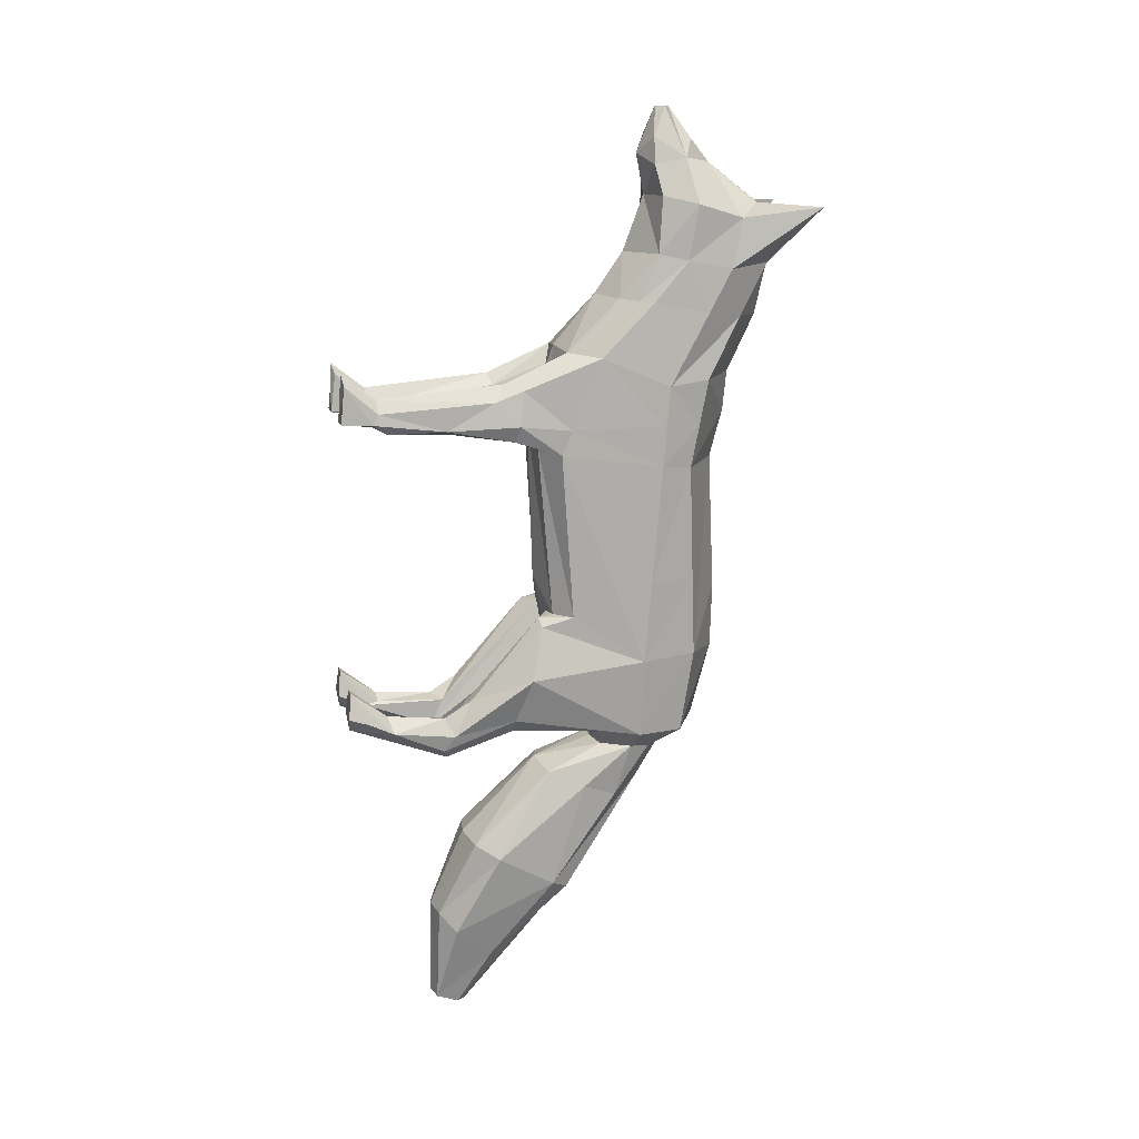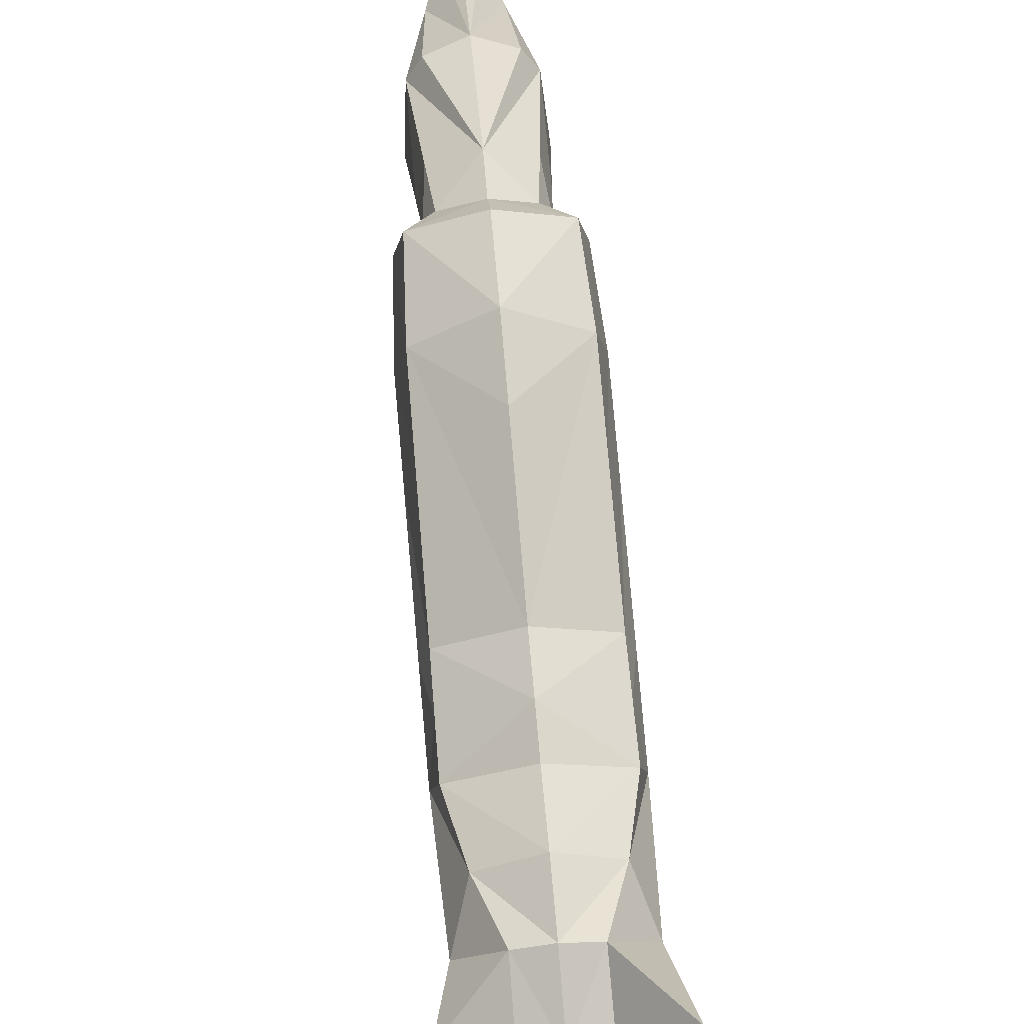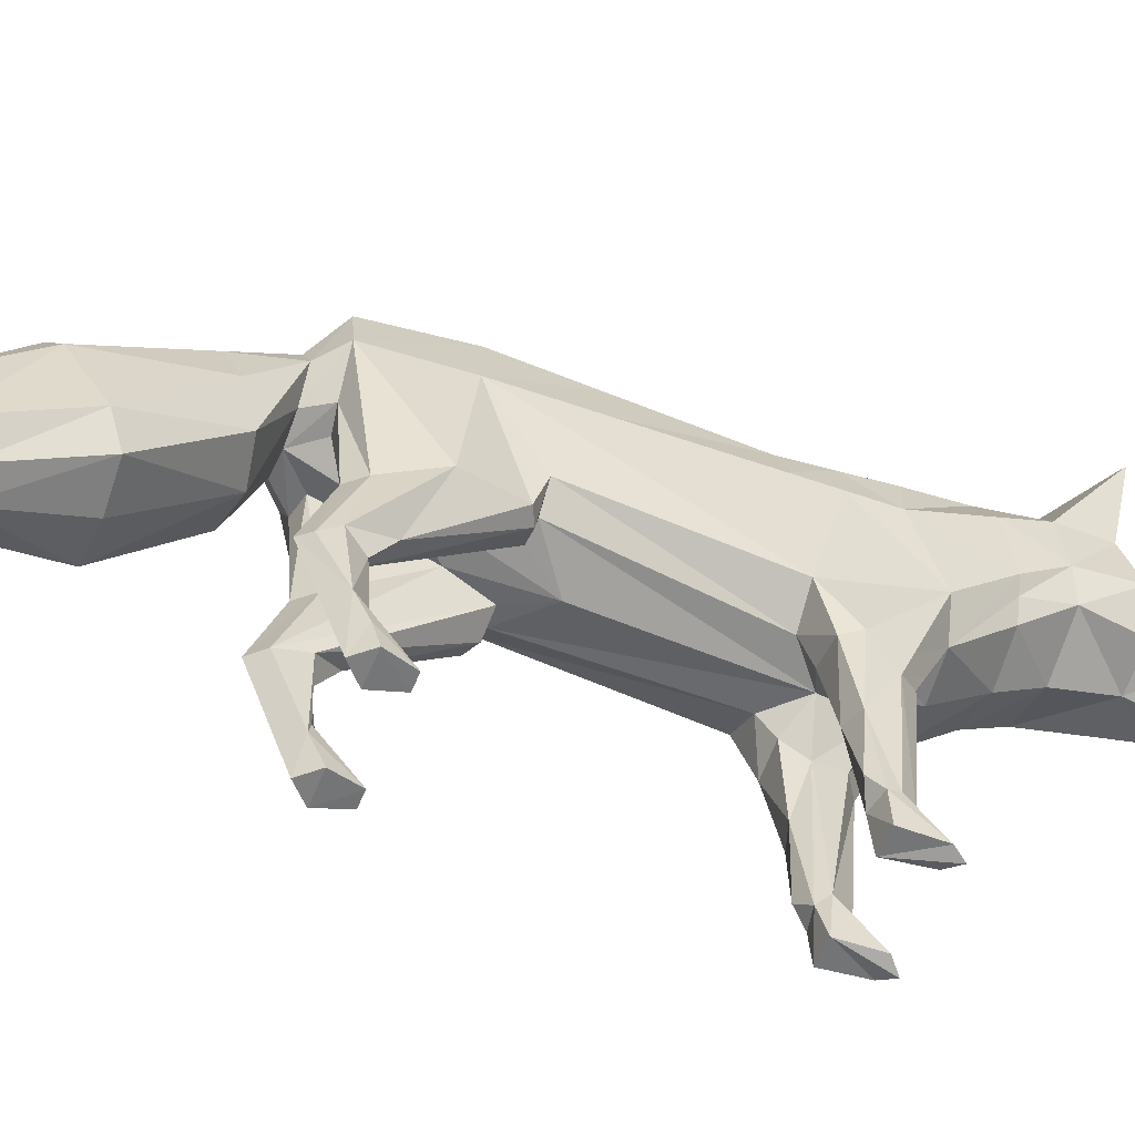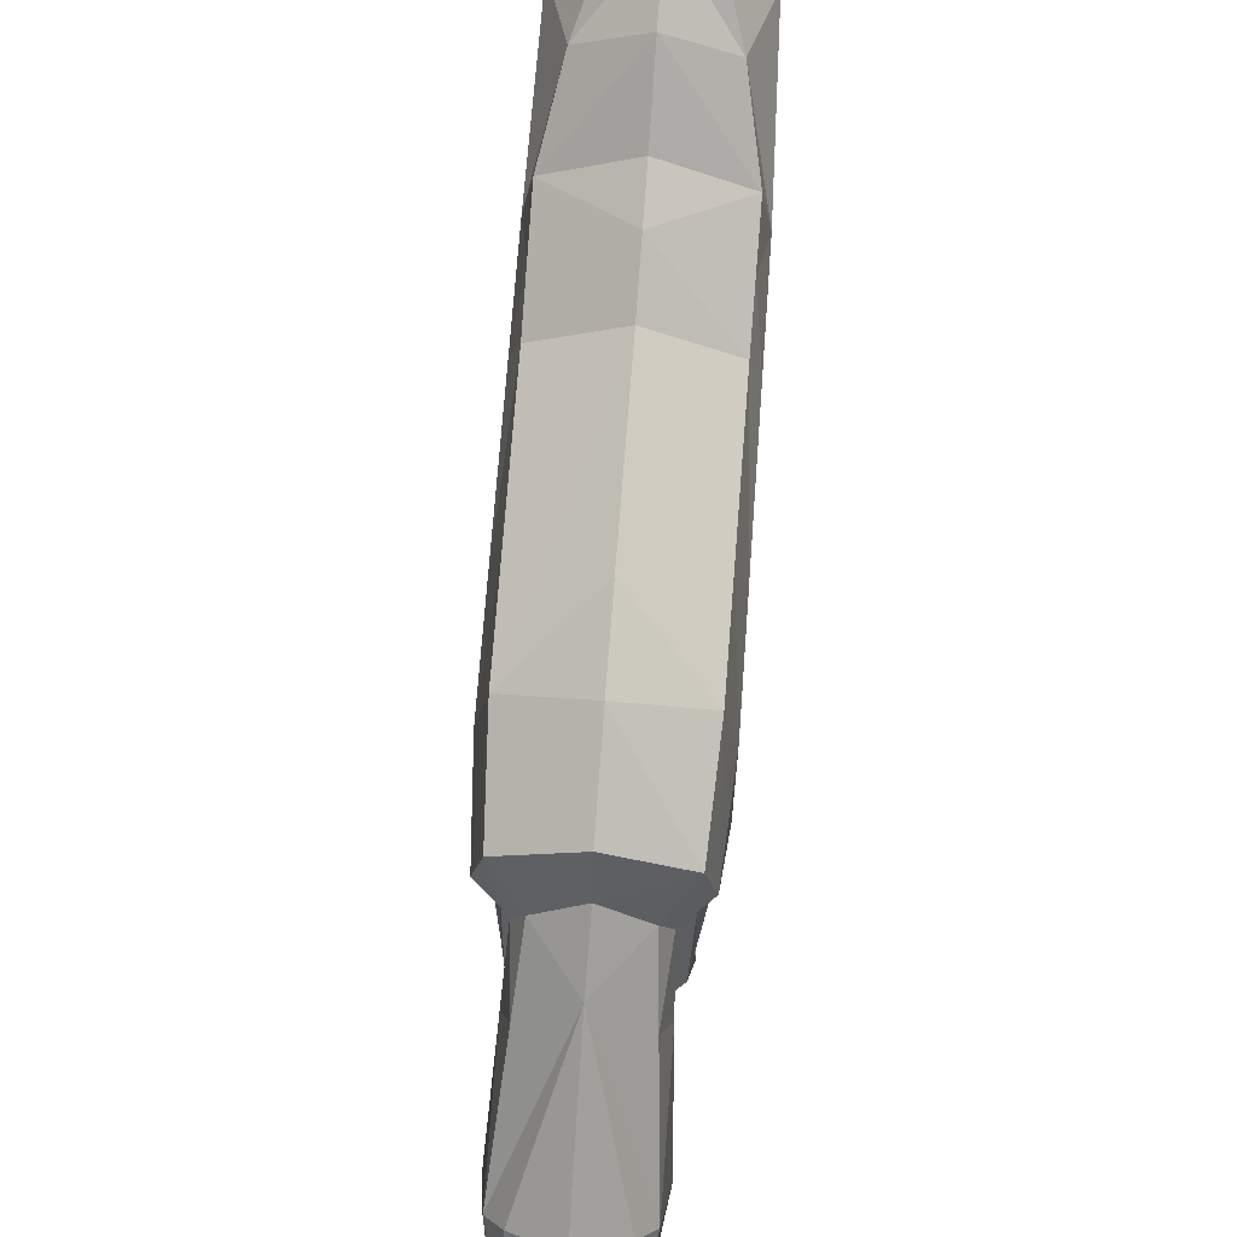
<metadata>
{"format":"obj","ext":"obj","renderer":"f3d","projection":"perspective","resolution":1024,"background":"white","views":[{"elev":13.8,"azim":76.6,"up":"+Z"},{"elev":74.4,"azim":-4.8,"up":"+Y"},{"elev":-58.0,"azim":-112.2,"up":"+Y"},{"elev":73.1,"azim":-175.6,"up":"+Y"}]}
</metadata>
<code>
v 10.01 57.76 8.093
v 11.6 30.55 -26.74
v 11.53 49.65 -24.65
v 7.042 42.9 -37.67
v 10.7 49.27 -37.79
v 4.212 43.85 -40.91
v 9.039 16.99 15.51
v 11.21 53.82 21.92
v 10.07 60.66 22.69
v 6.766 37.4 27.43
v 7.788 66.51 32.7
v 4.685 72.12 41.26
v 10.39 64.28 40.75
v 6.704 53.42 52.46
v 4.759 69.99 51.11
v 9.525 66.22 48.92
v 2.447 62.24 57.67
v 5.349 57.74 58.44
v 1.545 55.04 66.62
v 3.745 52.67 61.83
v 10.11 35.77 10.99
v 9.993 37.71 -16.56
v 10.01 42.55 26.72
v 9.988 56.96 42.2
v 10.01 58.61 51.22
v 12.59 78.91 50.62
v 5.973 34.28 -44.94
v 7.032 48.61 -40.95
v 9.983 58.76 -24.04
v 5.027 32.85 11.32
v 2.056 35.21 -23.05
v 6.83 34.81 -16.54
v 9.328 56.69 -37.72
v 3.521 42.38 -37.01
v 2.184 35.78 24.6
v 8.293 52.39 43.22
v 4.904 52.51 57.36
v 3.01 59.06 61.44
v 5.544 52.1 -41.49
v 7.072 32.33 -16.99
v 9.11 27.91 -34.27
v 4.5 27.59 -34.18
v 9.183 17.62 -36.24
v 6.975 28.07 -36.53
v 9.315 32.48 -18.12
v 3.703 34.36 -16.71
v 9.332 7.311 -34.95
v 7.014 16.31 -40.33
v 7.779 20.65 -30.46
v 4.784 15.92 -38.31
v 9.367 3.212 -32.99
v 8.629 15.8 -38.81
v 7.65 16.03 -33.31
v 4.977 17.75 -34
v 9.313 -0.1024 -31.93
v 6.951 6.461 -32.43
v 6.932 0.1045 -34.39
v 5.151 6.55 -33.48
v 4.538 4.366 -33.92
v 7.942 0.2823 -27.76
v 5.586 0.2352 -27.75
v 4.477 -0.1217 -31.96
v 9.328 27.98 13.41
v 4.493 28.92 13.39
v 8.003 7.591 15.19
v 10.43 28.92 16.02
v 4.5 27.18 20.9
v 9.233 24.87 19.96
v 5.921 17.71 14.55
v 3.621 25.56 16.4
v 8.838 5.132 16.93
v 7.119 26.68 22.67
v 4.654 6.349 17.74
v 8.702 -0.04466 17.21
v 6.962 5.766 20.81
v 8.523 5.926 18.67
v 5.669 5.088 16.25
v 4.908 -0.05987 17.18
v 7.095 0.2254 25.21
v 5.185 0.7971 23.49
v 8.422 0.5662 23.33
v 5.704 37.41 -66.23
v 8.622 25.13 -59.2
v 7.795 34.61 -64.65
v 6.508 21.22 -56.93
v 4.77 24 -78.08
v 6.403 17.83 -72.84
v 3.9 15.18 -69.95
v 2.598 18.47 -87.44
v 2.936 14.77 -86.01
v -10.01 57.76 8.093
v -11.6 30.55 -26.74
v 0 64.69 -25.6
v 0 35.72 -25.6
v 0 32.05 15.64
v -11.53 49.65 -24.65
v -7.042 42.9 -37.67
v 0 61.32 -37.67
v -10.7 49.27 -37.79
v -4.413 43.85 -40.91
v -0.1004 56.24 -40.87
v -9.039 16.99 15.51
v -11.21 53.82 21.92
v -10.07 60.66 22.69
v 0 66.91 22.63
v -6.766 37.4 27.43
v -7.788 66.51 32.7
v 0 71.52 32.15
v 0 36.58 28
v -4.685 72.12 41.26
v -10.39 64.28 40.75
v 0 73.63 41.17
v 0 48.43 43.12
v -6.704 53.42 52.46
v -4.759 69.99 51.11
v -9.525 66.22 48.92
v 0 51.9 52.4
v -2.447 62.24 57.67
v -5.349 57.74 58.44
v 0 56.02 66.62
v -1.545 55.04 66.62
v 0 50.61 59.07
v -3.745 52.67 61.83
v 0 61.56 58.6
v -10.11 35.77 10.99
v -9.993 37.71 -16.56
v -10.01 42.55 26.72
v -9.988 56.96 42.2
v -10.01 58.61 51.22
v 0 53.72 66.62
v -12.59 78.91 50.62
v 0 32.94 -43.74
v -5.973 34.28 -44.94
v -7.233 48.61 -40.95
v 0 51.5 -48.48
v -9.983 58.76 -24.04
v 0 65.03 -14.84
v 0 32.89 -11.25
v -5.027 32.85 11.32
v -2.056 35.21 -23.05
v 0 64.06 8.093
v -6.83 34.81 -16.54
v -9.328 56.69 -37.72
v -3.521 42.38 -37.01
v -0.1004 42.95 -40.81
v 0 66.23 16.03
v -2.184 35.78 24.6
v -8.293 52.39 43.22
v 0 71.23 51.19
v -4.904 52.51 57.36
v -3.01 59.06 61.44
v -5.744 52.1 -41.49
v -7.072 32.33 -16.99
v -9.11 27.91 -34.27
v -4.5 27.59 -34.18
v -9.183 17.62 -36.24
v -6.975 28.07 -36.53
v -9.315 32.48 -18.12
v -3.703 34.36 -16.71
v -9.332 7.311 -34.95
v -7.014 16.31 -40.33
v -7.779 20.65 -30.46
v -4.784 15.92 -38.31
v -9.367 3.212 -32.99
v -8.629 15.8 -38.81
v -7.65 16.03 -33.31
v -4.977 17.75 -34
v -9.313 -0.1024 -31.93
v -6.951 6.461 -32.43
v -6.932 0.1045 -34.39
v -5.151 6.55 -33.48
v -4.538 4.366 -33.92
v -7.942 0.2823 -27.76
v -5.586 0.2352 -27.75
v -4.477 -0.1217 -31.96
v -9.328 27.98 13.41
v -4.493 28.92 13.39
v -8.003 7.591 15.19
v -10.43 28.92 16.02
v -4.5 27.18 20.9
v -9.233 24.87 19.96
v -5.921 17.71 14.55
v -3.621 25.56 16.4
v -8.838 5.132 16.93
v -7.119 26.68 22.67
v -4.654 6.349 17.74
v -8.702 -0.04466 17.21
v -6.962 5.766 20.81
v -8.523 5.926 18.67
v -5.669 5.088 16.25
v -4.908 -0.05987 17.18
v -7.095 0.2254 25.21
v -5.185 0.7971 23.49
v -8.422 0.5662 23.33
v -5.704 37.41 -66.23
v 0 20.15 -56.5
v -8.622 25.13 -59.2
v -7.795 34.61 -64.65
v -6.508 21.22 -56.93
v 0 14.3 -69.41
v -4.77 24 -78.08
v -6.403 17.83 -72.84
v 0 38.18 -68.05
v -3.9 15.18 -69.95
v -2.598 18.47 -87.44
v 0 14 -85.69
v 0 20.14 -88.1
v -2.936 14.77 -86.01
v 11.3 52.63 8.654
v -11.3 52.63 8.654
v -8.267 16.74 20.32
v 4.575 17.11 19.37
v -4.575 17.11 19.37
v 4.425 17.53 16.34
v 5.943 16.98 20.32
v -8.933 16.87 19.41
v 7.044 16.78 21.79
v 4.058 17.44 16.97
v -7.044 16.78 21.79
v -4.058 17.44 16.97
v 8.267 16.74 20.32
v 8.933 16.87 19.41
v -4.425 17.53 16.34
v -5.943 16.98 20.32
v -9.443 29.61 21.77
v -3.086 29.37 19.45
v 1.704 29 16
v 7.014 29.86 24.08
v -7.014 29.86 24.08
v -5.056 29.69 22.5
v 3.086 29.37 19.45
v 3.84 29.63 21.96
v 9.443 29.61 21.77
v 5.056 29.69 22.5
v -1.704 29 16
v -3.84 29.63 21.96
v -11.25 53.23 15.25
v -10.04 59.2 15.34
v 11.25 53.23 15.25
v -10.09 37.51 15.03
v 10.04 59.2 15.34
v 10.09 37.51 15.03
v -7.001 19.99 -39.14
v -8.753 18.94 -37.63
v 8.156 19.3 -38.16
v 4.432 18.41 -36.34
v 7.001 19.99 -39.14
v 4.716 18.72 -37.32
v -8.156 19.3 -38.16
v -6.287 19.58 -38.55
v 6.287 19.58 -38.55
v -4.716 18.72 -37.32
v 8.753 18.94 -37.63
v 4.65 18.21 -35.63
v -4.432 18.41 -36.34
v -4.65 18.21 -35.63
v -6.47 45.91 -49.69
v 7.595 40.3 -47.41
v -7.725 40.3 -47.41
v 6.34 45.91 -49.69
v -10.02 37.26 -10.1
v -9.995 58.35 -11.05
v 5.434 34.25 -9.959
v 6.405 34.35 -9.964
v -5.434 34.25 -9.959
v -10.96 44.1 -10.41
v 8.837 36.58 -10.07
v -8.837 36.58 -10.07
v 10.96 44.1 -10.41
v 0 32.85 -9.896
v -6.405 34.35 -9.964
v 9.995 58.35 -11.05
v 10.02 37.26 -10.1
v 5.985 60.88 -11.17
v 0 64.89 -11.35
v -5.985 60.88 -11.17
v 11.43 50.9 -10.72
v -11.43 50.9 -10.72
v -0.9405 33.95 -16.64
v 0 33.96 -16.65
v 0.9405 33.95 -16.64
v -9.999 51.31 35.5
v 7.016 46.16 36.03
v -10.69 60.4 33.77
v 8.642 49.1 35.73
v 0 43.62 36.29
v 10.69 60.4 33.77
v -7.016 46.16 36.03
v 9.999 51.31 35.5
v -8.642 49.1 35.73
g fox1
f 31 94 145
f 117 14 37
f 18 38 120
f 20 18 19
f 14 25 18
f 36 24 25
f 234 232 67
f 15 16 26
f 122 37 20
f 122 20 130
f 113 36 117
f 4 34 145
f 32 263 270
f 270 138 32
f 31 281 280
f 280 94 31
f 31 34 42
f 231 227 70
f 88 200 90
f 87 88 90
f 203 86 89
f 86 87 90
f 264 267 30
f 34 31 145
f 109 35 10
f 117 36 14
f 122 117 37
f 19 18 120
f 20 37 18
f 130 20 19
f 37 14 18
f 283 10 285
f 14 36 25
f 32 138 46
f 109 95 35
f 6 4 145
f 264 263 32
f 46 138 281
f 232 35 231
f 207 203 89
f 90 200 206
f 89 86 90
f 206 207 89
f 90 206 89
f 140 145 94
f 10 283 286
f 286 109 10
f 117 150 114
f 119 120 151
f 123 121 119
f 114 119 129
f 148 129 128
f 230 180 236
f 115 131 116
f 122 123 150
f 122 130 123
f 113 117 148
f 97 145 144
f 138 270 265
f 265 142 138
f 94 280 279
f 279 140 94
f 140 155 144
f 226 183 235
f 204 208 200
f 202 208 204
f 203 205 201
f 201 208 202
f 271 139 268
f 144 145 140
f 109 106 147
f 117 114 148
f 122 150 117
f 121 120 119
f 123 119 150
f 130 121 123
f 150 119 114
f 288 290 106
f 114 129 148
f 142 159 138
f 109 147 95
f 100 145 97
f 271 142 265
f 159 140 279
f 236 226 147
f 207 205 203
f 208 206 200
f 205 208 201
f 206 205 207
f 208 205 206
f 106 109 286
f 286 288 106
f 232 234 10
f 10 35 232
f 231 70 67
f 67 232 231
f 236 147 106
f 106 230 236
f 227 231 35
f 35 95 227
f 235 95 147
f 147 226 235
f 226 236 180
f 180 183 226
f 268 126 142
f 142 271 268
f 95 265 270
f 265 95 139
f 139 271 265
f 267 264 32
f 32 22 267
f 95 270 263
f 263 264 30
f 30 95 263
f 138 280 281
f 138 279 280
f 138 159 279
f 31 46 281
f 290 288 148
f 148 128 290
f 288 286 113
f 113 148 288
f 285 24 36
f 36 283 285
f 283 36 113
f 113 286 283
f 6 145 132
f 27 6 132
f 30 267 273
f 273 21 30
f 137 275 274
f 274 29 137
f 33 5 28
f 29 3 5
f 5 4 6
f 30 21 63
f 9 105 108
f 8 9 11
f 13 11 12
f 24 13 16
f 12 112 149
f 11 108 112
f 25 16 18
f 13 12 26
f 16 15 17
f 38 124 120
f 18 17 38
f 285 289 24
f 16 13 26
f 12 15 26
f 28 6 27
f 3 22 45
f 27 132 85
f 15 149 17
f 1 141 146
f 93 29 33
f 98 33 101
f 5 3 2
f 22 32 40
f 4 5 41
f 34 4 44
f 245 253 52
f 50 54 254
f 40 46 54
f 251 247 48
f 246 248 50
f 45 40 49
f 2 45 49
f 254 246 50
f 63 66 7
f 70 64 69
f 106 127 225
f 225 229 106
f 95 30 64
f 64 63 69
f 135 39 260
f 27 83 258
f 134 152 257
f 257 259 134
f 84 83 87
f 85 196 200
f 83 85 88
f 82 84 86
f 203 82 86
f 40 32 46
f 137 29 93
f 39 33 28
f 101 33 39
f 33 29 5
f 9 146 105
f 28 5 6
f 11 9 108
f 287 8 11
f 64 30 63
f 25 24 16
f 12 11 112
f 17 149 124
f 18 16 17
f 38 17 124
f 63 21 66
f 228 10 234
f 273 269 21
f 135 101 39
f 2 3 45
f 83 27 85
f 15 12 149
f 241 1 146
f 98 93 33
f 41 5 2
f 274 272 29
f 45 22 40
f 44 4 41
f 42 34 44
f 54 46 254
f 227 95 64
f 7 66 68
f 82 135 84
f 85 132 196
f 203 135 82
f 84 135 260
f 86 84 87
f 88 85 200
f 87 83 88
f 100 132 145
f 133 132 100
f 125 261 268
f 268 139 125
f 136 276 275
f 275 137 136
f 237 240 127
f 127 103 237
f 143 134 99
f 136 99 96
f 99 100 97
f 139 176 125
f 104 108 105
f 103 107 104
f 111 110 107
f 8 287 289
f 289 23 8
f 128 116 111
f 110 149 112
f 107 112 108
f 129 119 116
f 111 131 110
f 116 118 115
f 151 120 124
f 119 151 118
f 290 128 282
f 116 131 111
f 110 131 115
f 134 133 100
f 96 158 126
f 133 199 132
f 115 118 149
f 91 146 141
f 93 143 136
f 98 101 143
f 99 92 96
f 126 153 142
f 97 154 99
f 144 157 97
f 249 165 244
f 153 167 159
f 250 161 243
f 255 163 252
f 158 162 153
f 92 162 158
f 256 163 255
f 176 102 179
f 183 182 177
f 95 177 139
f 177 182 176
f 135 198 257
f 259 197 133
f 258 83 84
f 84 260 258
f 198 202 197
f 199 200 196
f 197 204 199
f 195 201 198
f 203 201 195
f 153 159 142
f 137 93 136
f 152 134 143
f 101 152 143
f 143 99 136
f 104 105 146
f 134 100 99
f 107 108 104
f 107 103 284
f 177 176 139
f 129 116 128
f 110 112 107
f 118 124 149
f 119 118 116
f 151 124 118
f 176 179 125
f 229 230 106
f 261 125 266
f 135 152 101
f 92 158 96
f 197 199 133
f 115 149 110
f 146 91 238
f 98 143 93
f 154 92 99
f 276 136 262
f 158 153 126
f 157 154 97
f 155 157 144
f 167 163 256
f 177 95 235
f 102 181 179
f 195 198 135
f 199 196 132
f 203 195 135
f 259 257 198
f 198 197 259
f 201 202 198
f 204 200 199
f 202 204 197
f 246 254 46
f 46 31 246
f 91 262 278
f 278 210 91
f 21 269 277
f 277 209 21
f 125 179 240
f 210 278 266
f 266 125 210
f 1 209 277
f 277 272 1
f 10 228 233
f 233 23 10
f 179 181 225
f 230 229 185
f 185 180 230
f 234 67 72
f 72 228 234
f 228 72 68
f 68 233 228
f 229 225 181
f 181 185 229
f 70 227 64
f 183 177 235
f 66 233 68
f 233 66 242
f 242 23 233
f 239 8 23
f 23 242 239
f 242 21 209
f 209 239 242
f 241 239 209
f 209 1 241
f 238 237 103
f 103 104 238
f 127 240 179
f 179 225 127
f 21 242 66
f 238 91 210
f 210 237 238
f 104 146 238
f 9 241 146
f 241 9 8
f 8 239 241
f 237 210 125
f 125 240 237
f 247 251 42
f 42 44 247
f 248 246 31
f 31 42 248
f 253 245 44
f 44 41 253
f 244 154 157
f 157 249 244
f 243 157 155
f 155 250 243
f 154 156 92
f 41 2 43
f 255 140 159
f 159 256 255
f 252 155 140
f 140 255 252
f 159 167 256
f 28 258 260
f 260 39 28
f 152 135 257
f 134 259 133
f 28 27 258
f 141 275 276
f 141 274 275
f 272 274 141
f 141 1 272
f 272 277 3
f 3 29 272
f 269 273 22
f 22 3 269
f 3 277 269
f 22 273 267
f 96 266 278
f 262 91 141
f 141 276 262
f 262 136 96
f 96 278 262
f 126 268 261
f 266 96 126
f 126 261 266
f 103 127 282
f 282 284 103
f 287 13 24
f 24 289 287
f 289 285 10
f 10 23 289
f 282 127 106
f 106 290 282
f 284 282 128
f 128 111 284
f 13 287 11
f 111 107 284
f 43 49 53
f 54 50 59
f 43 53 47
f 57 47 51
f 50 48 57
f 53 54 58
f 52 43 47
f 48 52 47
f 61 59 62
f 61 62 55
f 57 51 55
f 51 47 60
f 47 56 60
f 56 58 61
f 69 7 65
f 69 77 214
f 221 217 75
f 215 212 73
f 212 218 73
f 7 68 222
f 80 73 78
f 78 74 81
f 73 77 78
f 77 71 74
f 76 75 79
f 75 73 80
f 71 76 81
f 247 44 245
f 49 40 54
f 248 42 251
f 53 49 54
f 43 2 49
f 58 54 59
f 47 53 56
f 59 50 57
f 56 53 58
f 57 48 47
f 62 59 57
f 60 61 55
f 57 55 62
f 55 51 60
f 61 58 59
f 60 56 61
f 69 63 7
f 65 7 71
f 218 70 214
f 222 68 221
f 217 72 215
f 77 69 65
f 71 7 76
f 74 71 81
f 77 65 71
f 80 78 79
f 79 78 81
f 78 77 74
f 81 76 79
f 79 75 80
f 156 166 162
f 167 172 163
f 156 160 166
f 170 164 160
f 163 170 161
f 166 171 167
f 165 160 156
f 161 160 165
f 174 175 172
f 174 168 175
f 170 168 164
f 164 173 160
f 160 173 169
f 169 174 171
f 182 178 102
f 223 190 182
f 211 188 219
f 224 186 213
f 213 186 220
f 102 189 216
f 193 191 186
f 191 194 187
f 186 191 190
f 190 187 184
f 189 192 188
f 188 193 186
f 184 194 189
f 243 249 157
f 162 167 153
f 252 250 155
f 166 167 162
f 156 162 92
f 171 172 167
f 160 169 166
f 172 170 163
f 169 171 166
f 170 160 161
f 175 170 172
f 173 168 174
f 170 175 168
f 168 173 164
f 174 172 171
f 173 174 169
f 182 102 176
f 178 184 102
f 220 223 183
f 216 211 181
f 219 224 185
f 190 178 182
f 184 189 102
f 187 194 184
f 190 184 178
f 193 192 191
f 192 194 191
f 191 187 190
f 194 192 189
f 192 193 188
f 221 75 76
f 76 222 221
f 223 220 186
f 186 190 223
f 224 219 188
f 188 186 224
f 217 221 68
f 68 72 217
f 215 73 75
f 75 217 215
f 214 77 73
f 73 218 214
f 213 180 185
f 185 224 213
f 220 183 180
f 180 213 220
f 212 215 72
f 72 67 212
f 218 212 67
f 67 70 218
f 219 185 181
f 181 211 219
f 211 216 189
f 189 188 211
f 76 7 222
f 70 69 214
f 183 223 182
f 181 102 216
f 250 252 163
f 163 161 250
f 251 48 50
f 50 248 251
f 245 52 48
f 48 247 245
f 249 243 161
f 161 165 249
f 244 156 154
f 165 156 244
f 253 41 43
f 52 253 43
f 19 120 130
f 121 130 120

</code>
